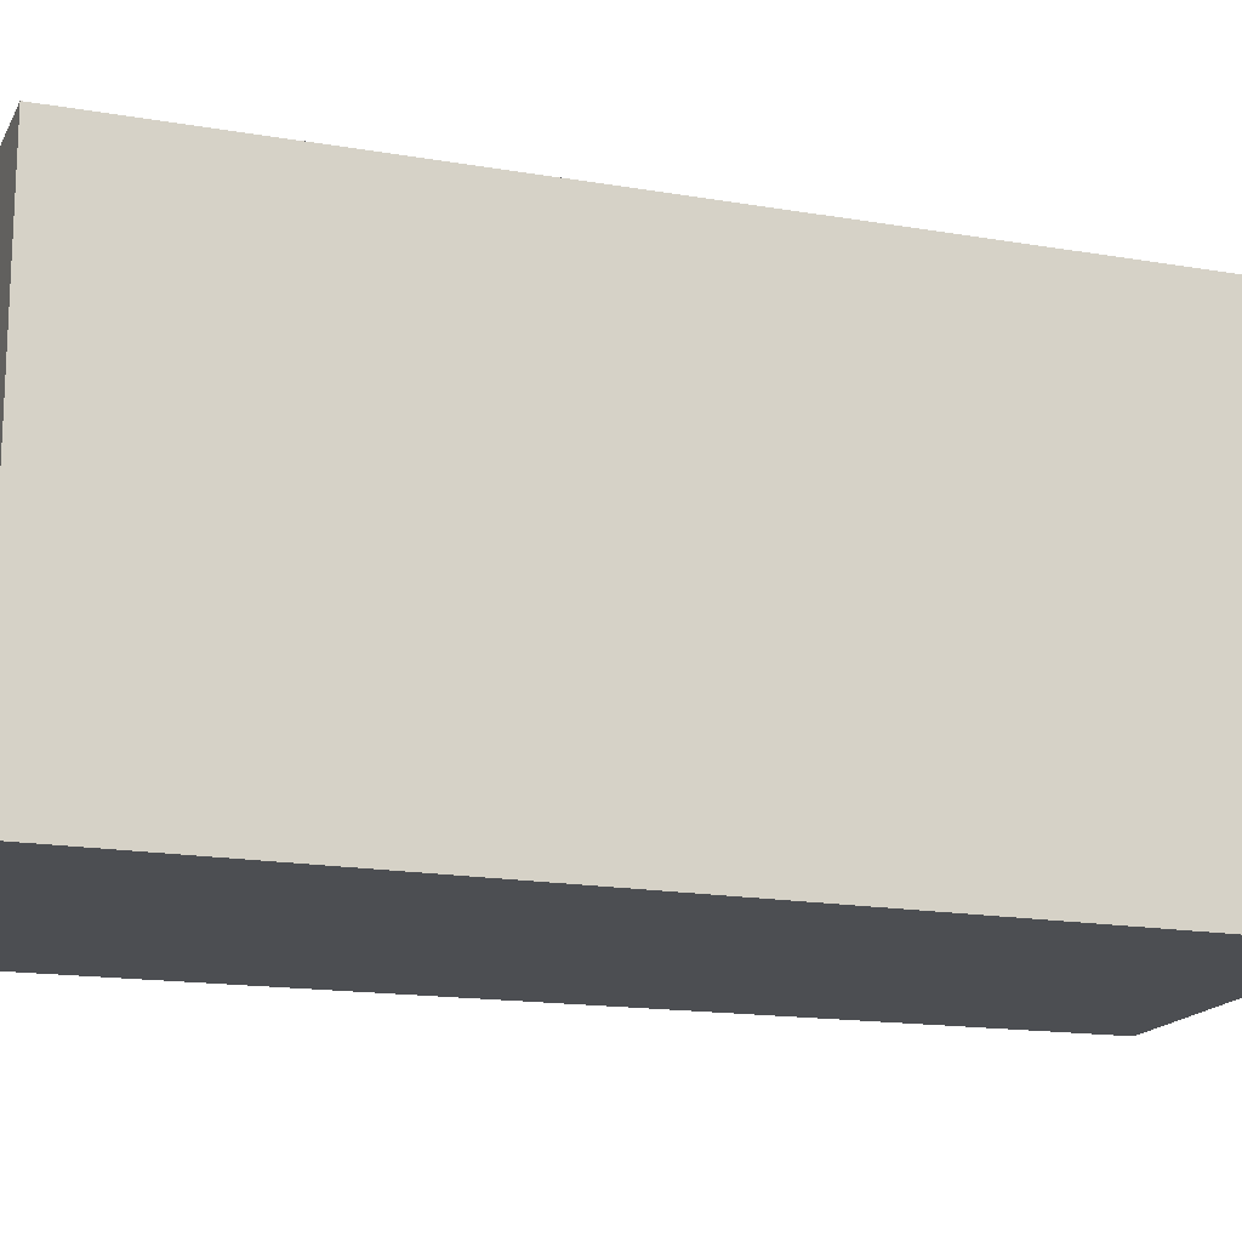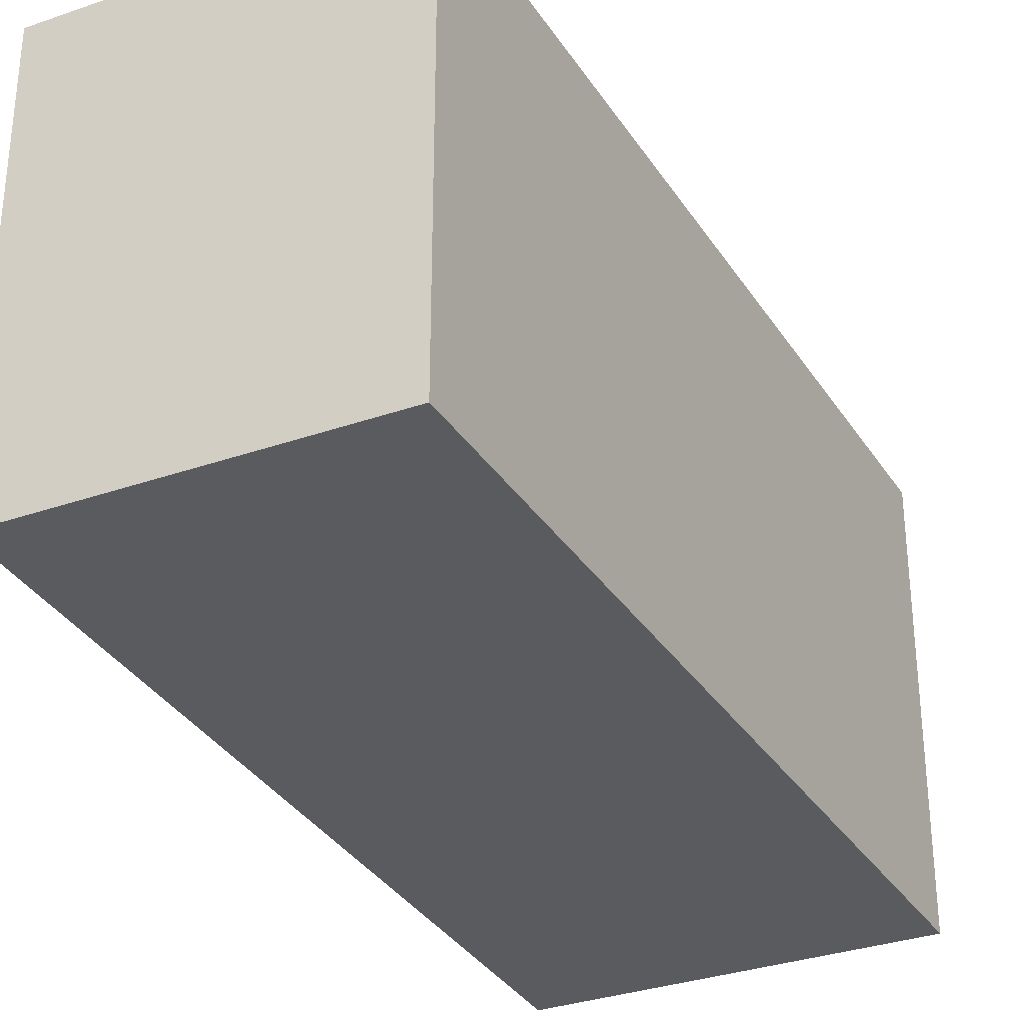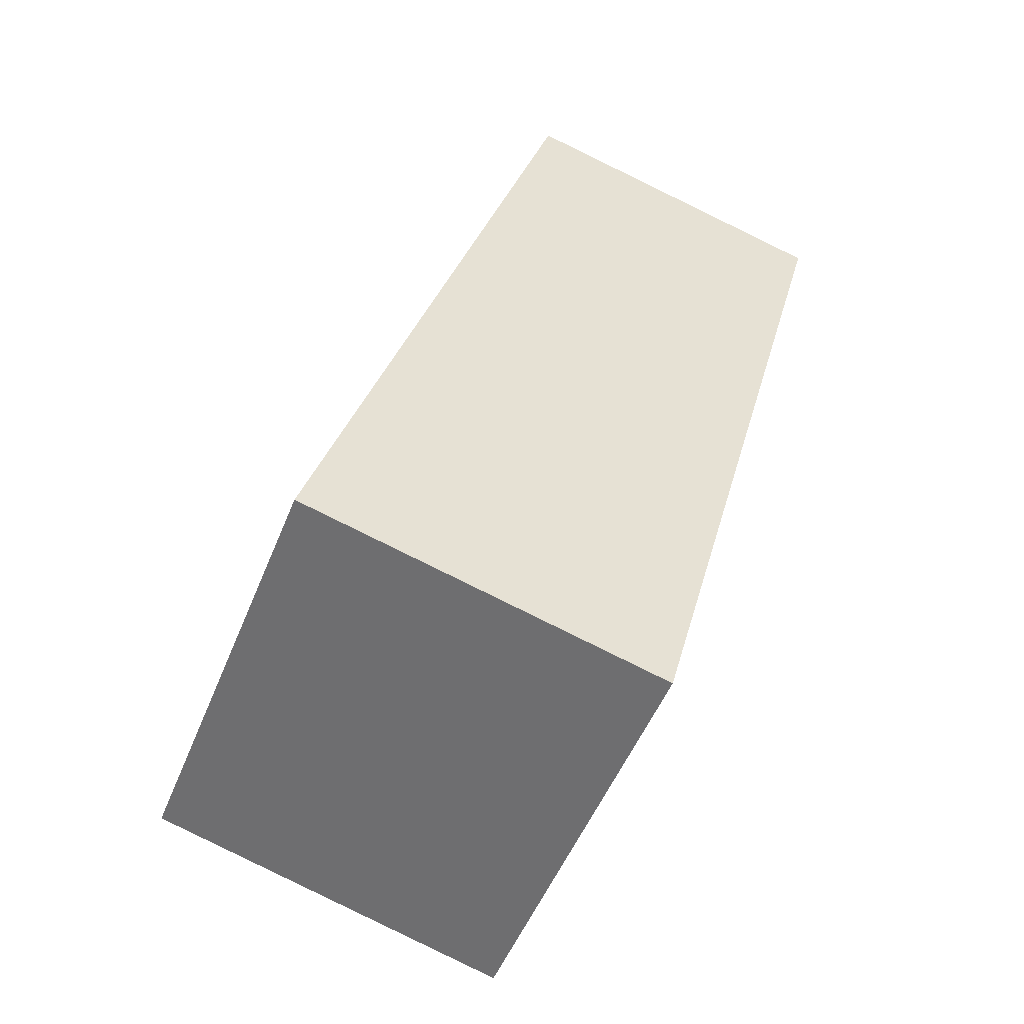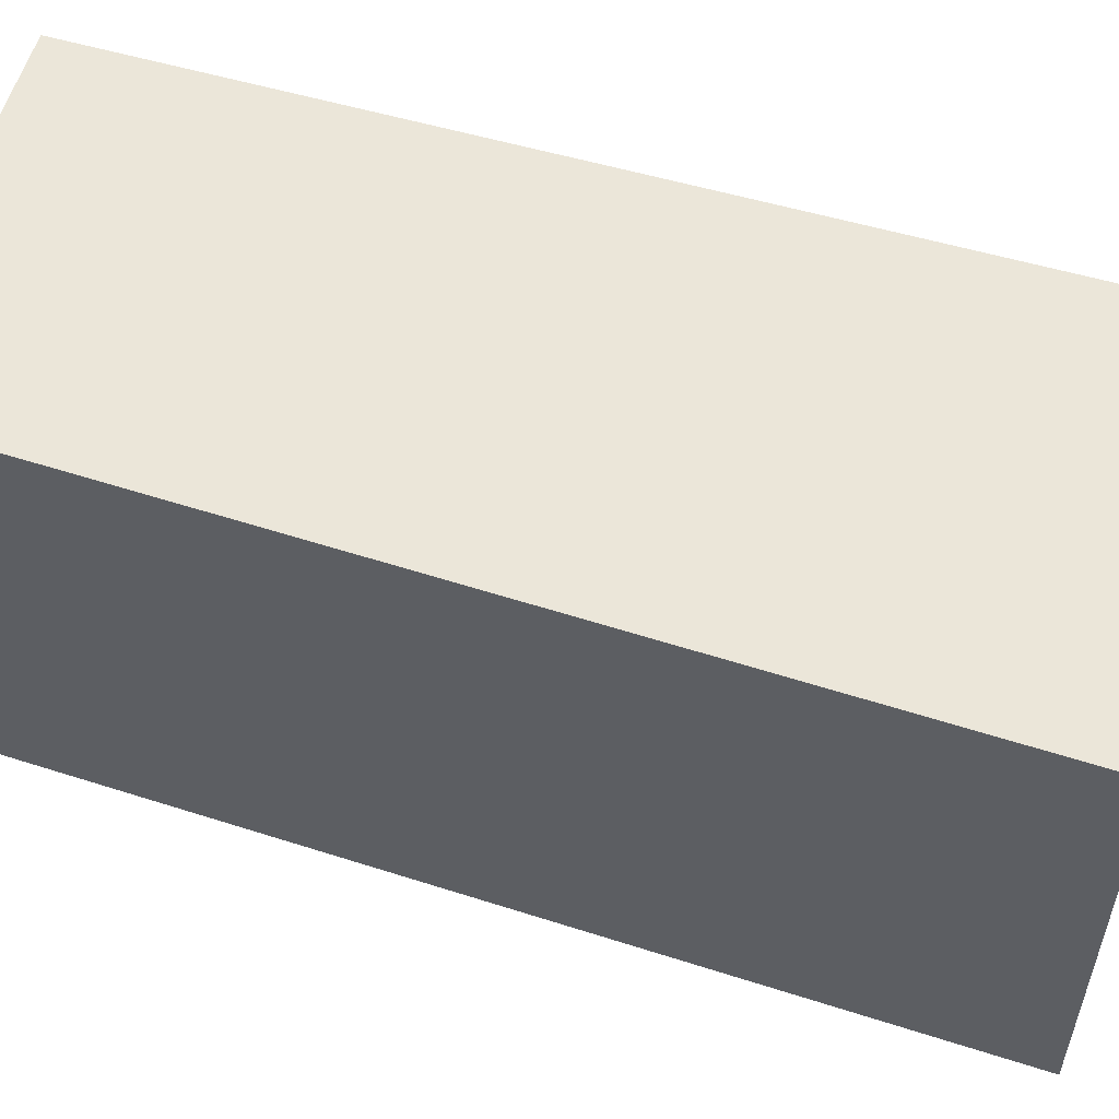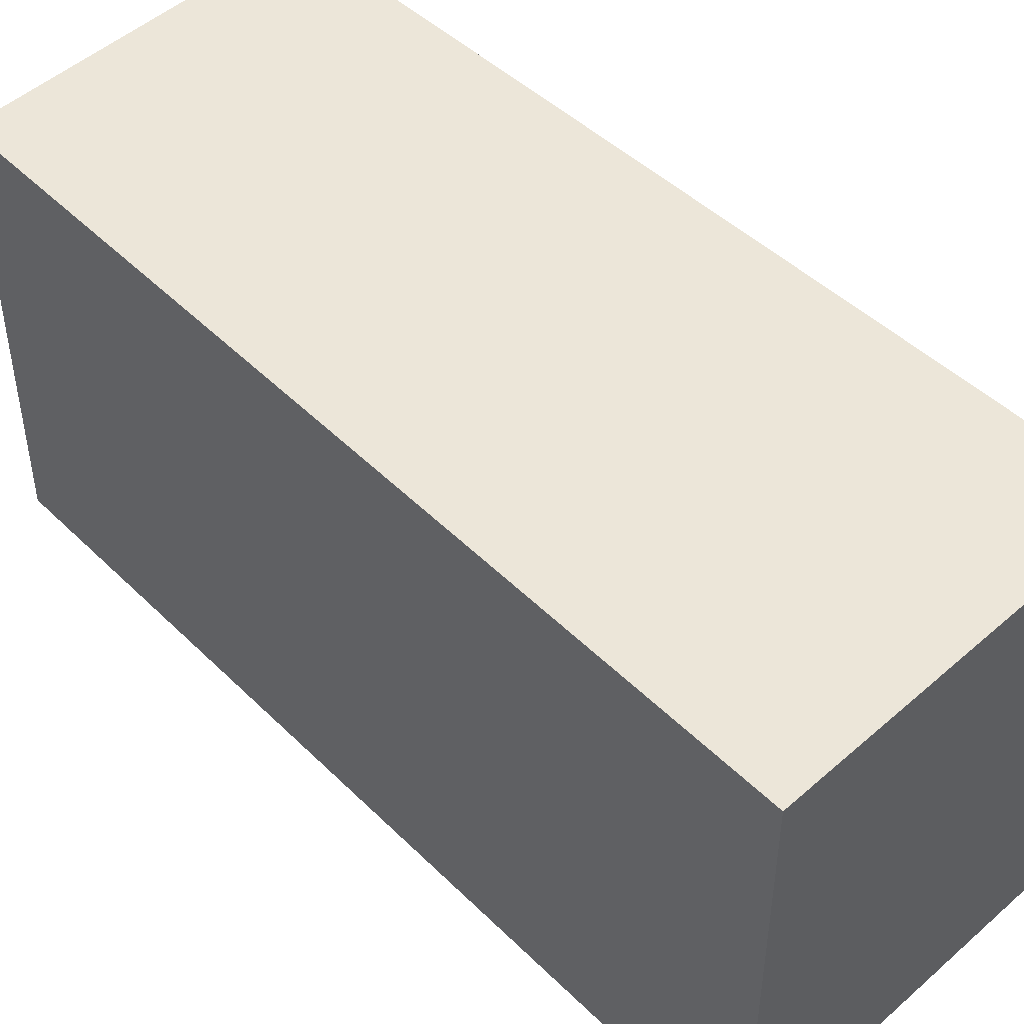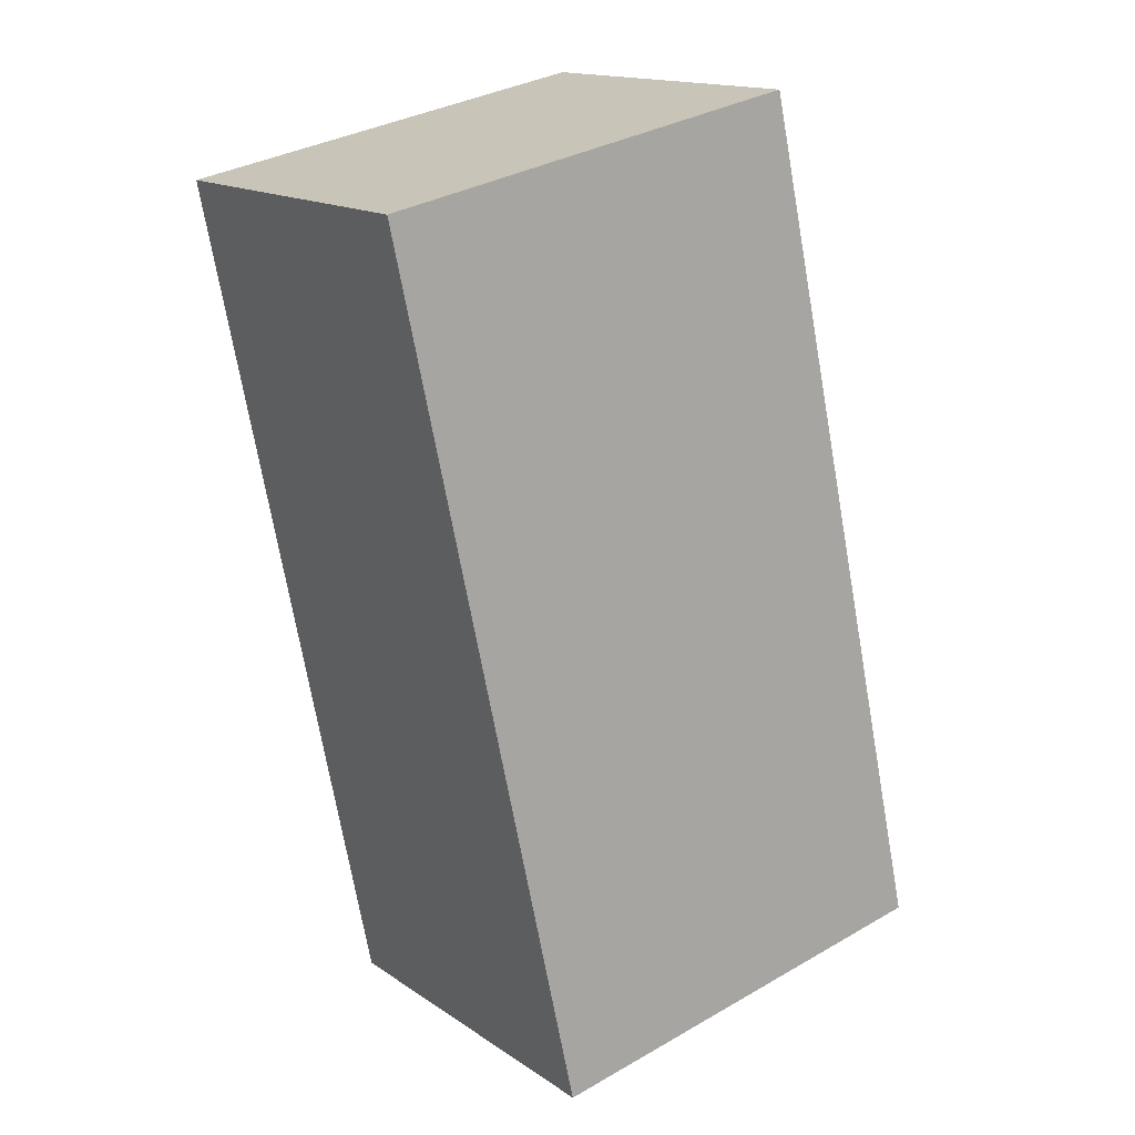
<metadata>
{"format":"obj","ext":"obj","renderer":"f3d","projection":"perspective","resolution":1024,"background":"white","views":[{"elev":-16.7,"azim":-124.3,"up":"+Y"},{"elev":-32.7,"azim":10.9,"up":"+Y"},{"elev":-51.3,"azim":158.5,"up":"+Z"},{"elev":57.1,"azim":91.7,"up":"+Y"},{"elev":49.0,"azim":120.6,"up":"+Y"},{"elev":34.2,"azim":52.3,"up":"+Z"}]}
</metadata>
<code>
v  0.937 1.243 0.25
v  0.64 1.243 -2.395
v  0 1.243 7.611e-17
v  1.656 1.243 -2.124
v  0.64 1.467e-16 -2.395
v  0 0 0
v  0.937 -1.531e-17 0.25
v  1.656 1.301e-16 -2.124
g defaultobject
f 1 2 3
f 2 1 4
f 5 3 2
f 3 5 6
f 6 1 3
f 1 6 7
f 7 4 1
f 4 7 8
f 8 2 4
f 2 8 5
f 5 7 6
f 7 5 8

</code>
